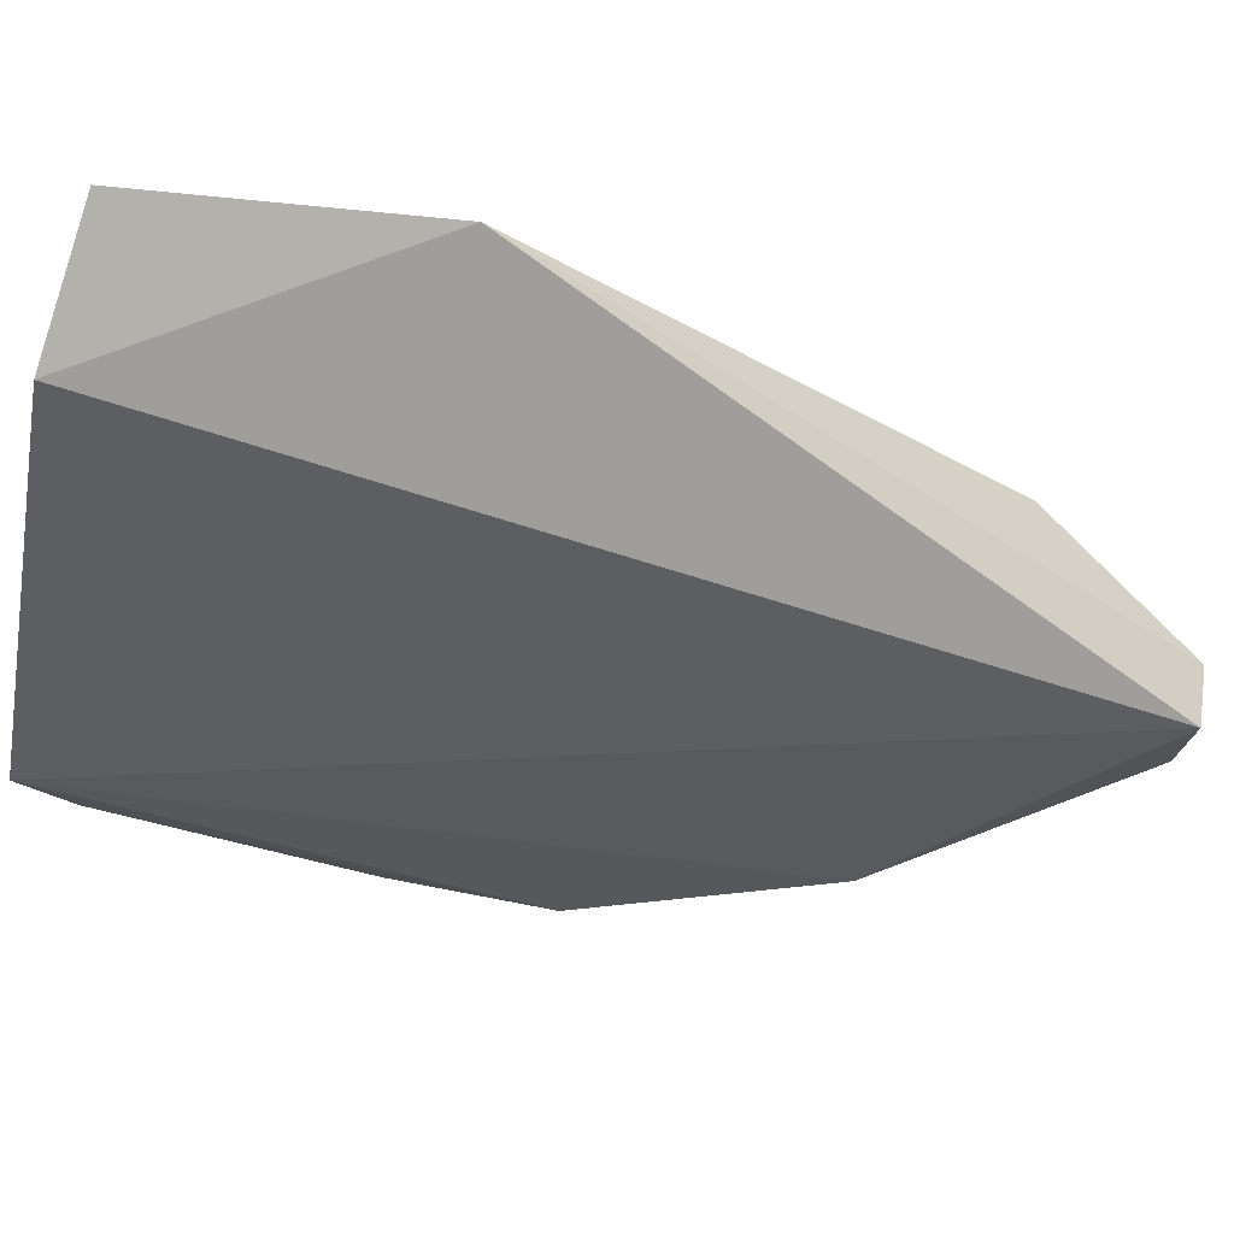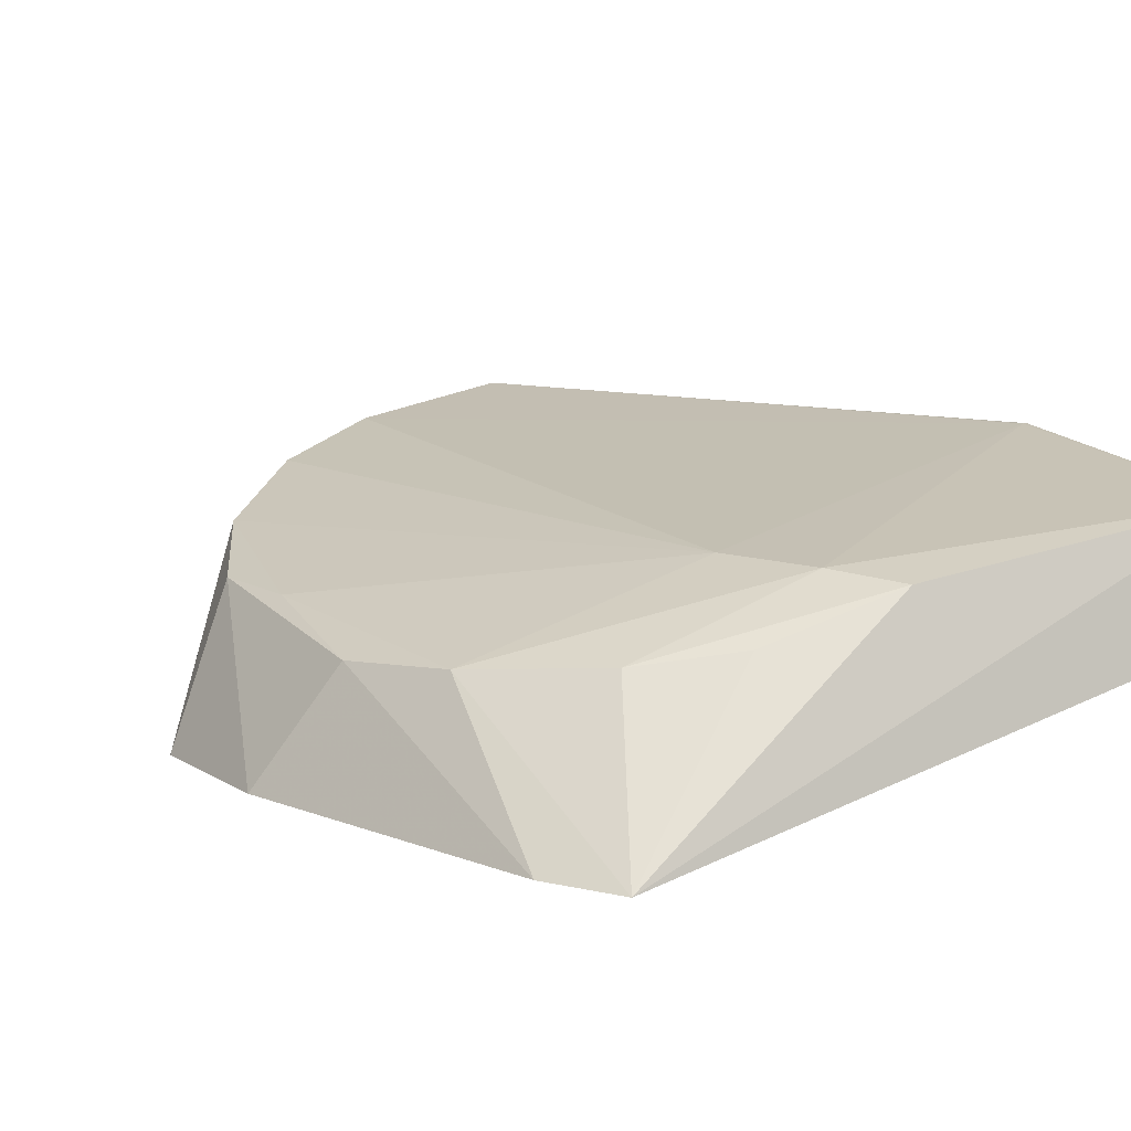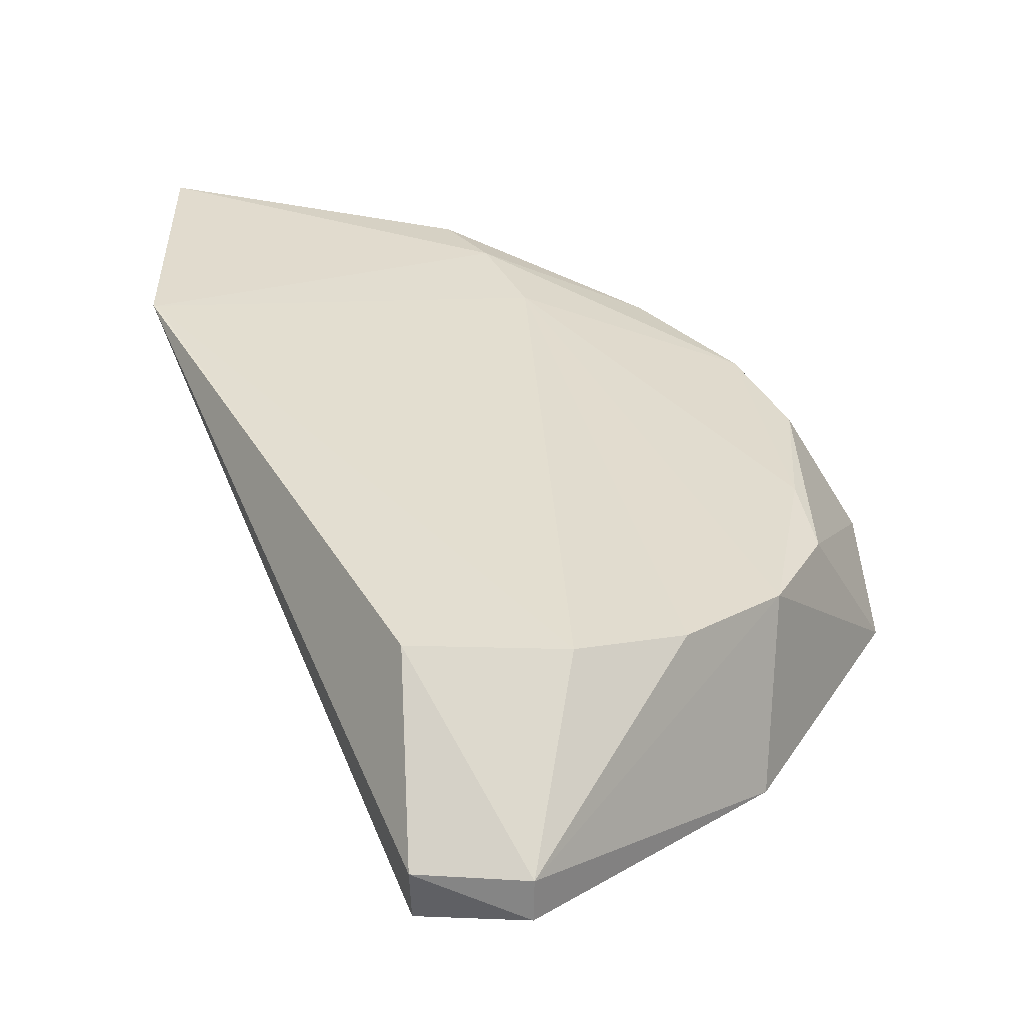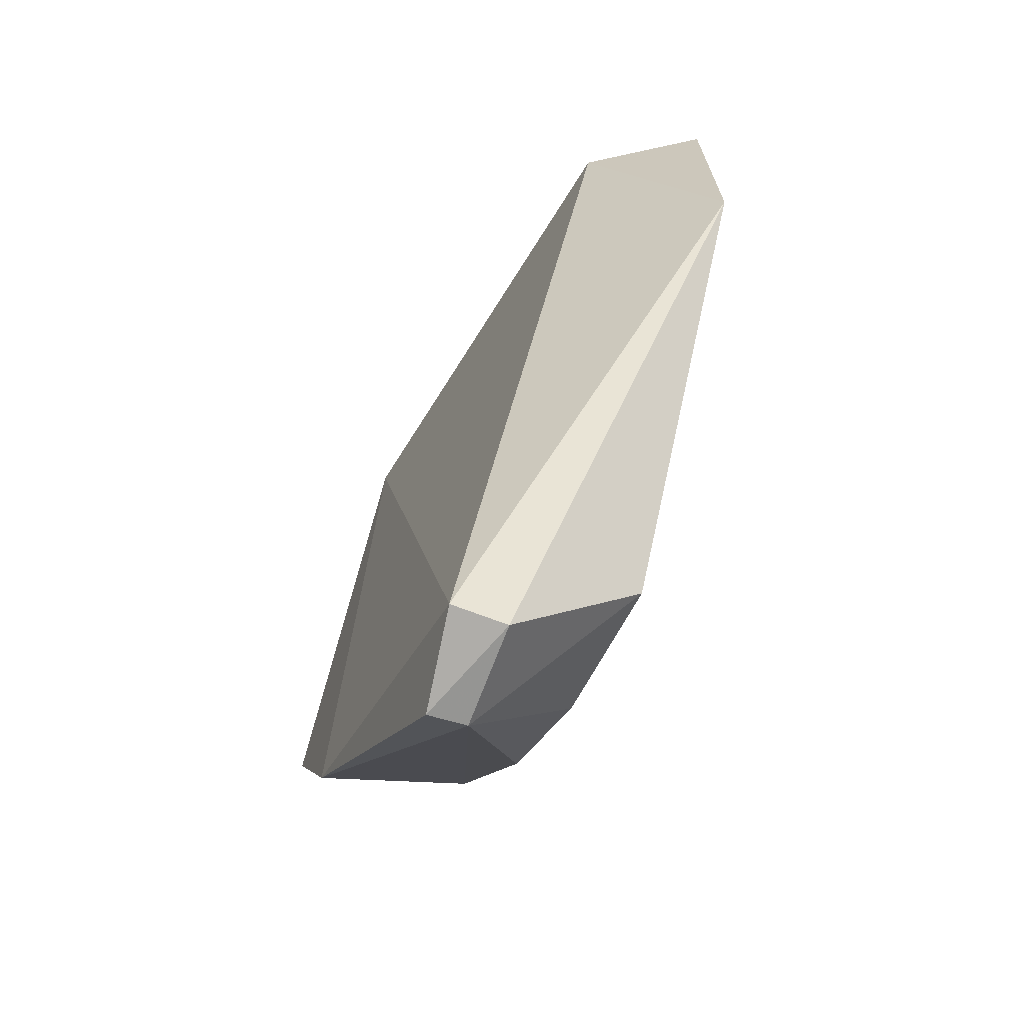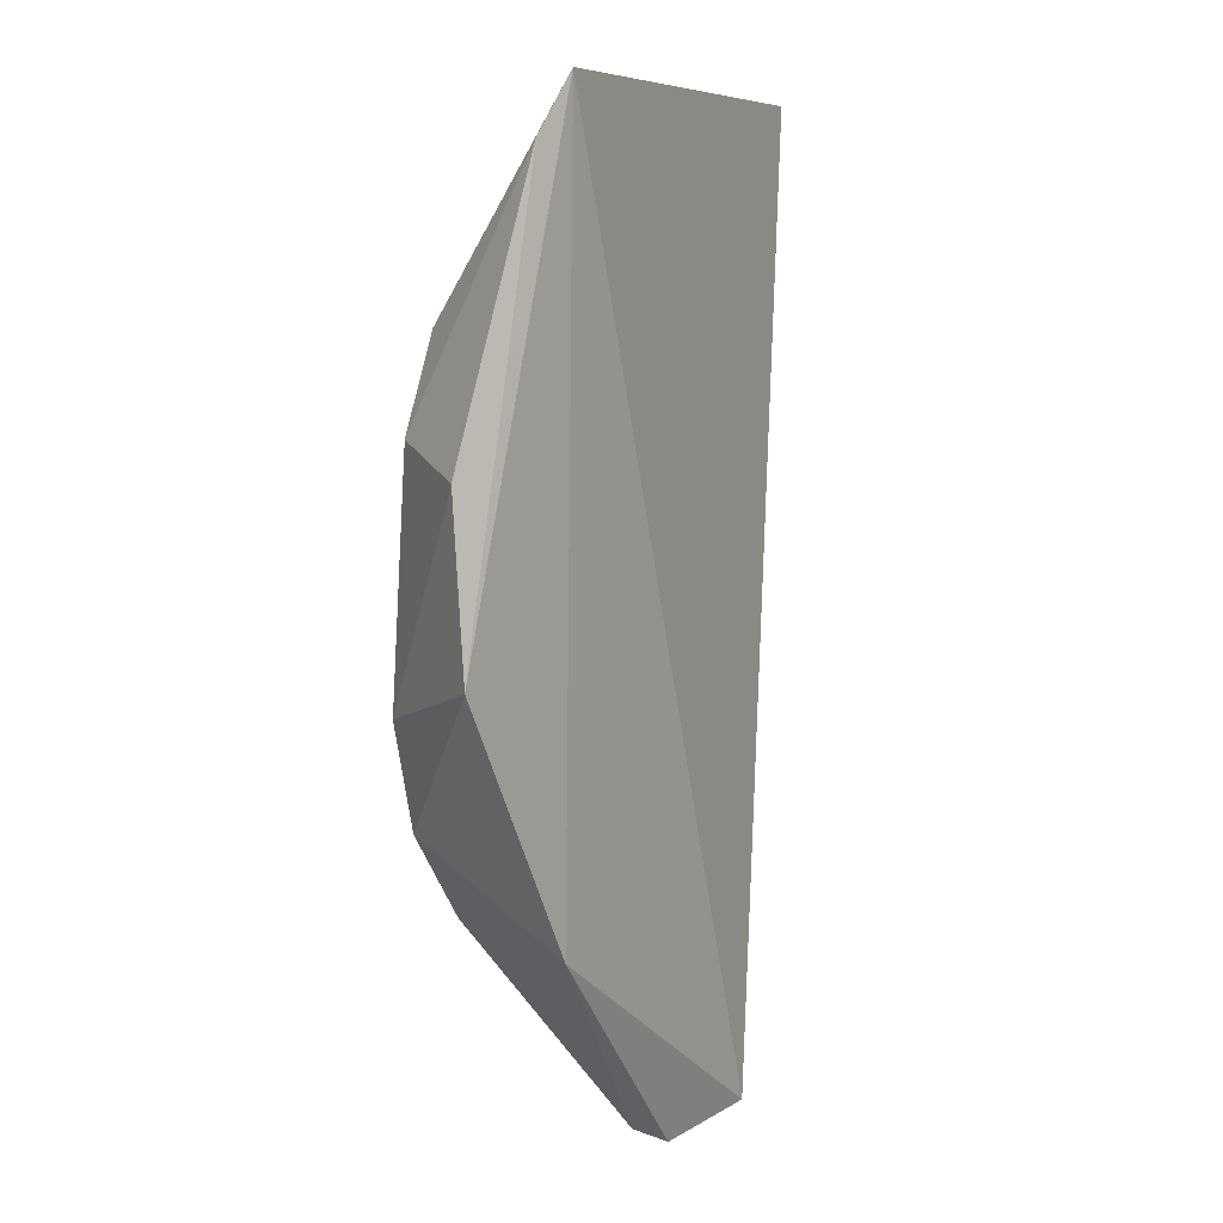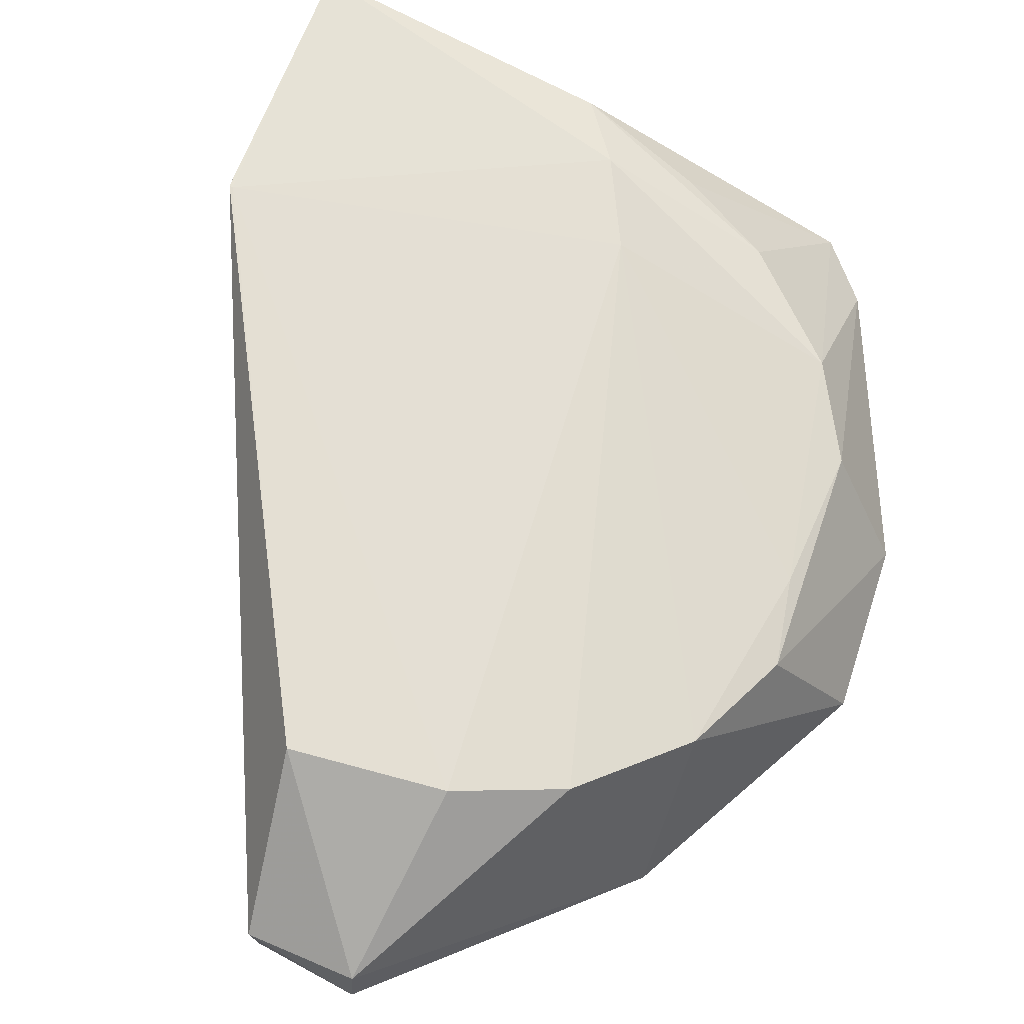
<metadata>
{"format":"obj","ext":"obj","renderer":"f3d","projection":"perspective","resolution":1024,"background":"white","views":[{"elev":-24.8,"azim":-103.2,"up":"+Z"},{"elev":15.3,"azim":151.6,"up":"+Z"},{"elev":35.5,"azim":-0.3,"up":"+Z"},{"elev":-66.7,"azim":-109.2,"up":"+Y"},{"elev":5.2,"azim":126.5,"up":"+Y"},{"elev":65.1,"azim":19.8,"up":"+Z"}]}
</metadata>
<code>
v 0.07826 0.05814 0.03575
v 0.1083 0.0275 0.01961
v 0.1024 0.04252 0.02933
v 0.09559 0.06593 0.02104
v 0.07359 -0.005765 0.02253
v 0.1079 0.04008 0.02092
v 0.09119 0.05689 0.03114
v 0.05827 0.06704 0.0295
v 0.09815 0.009139 0.0198
v 0.07293 0.004488 0.03686
v 0.1028 0.02454 0.03022
v 0.09926 0.06132 0.02114
v 0.09864 0.04964 0.03016
v 0.07507 0.06278 0.03545
v 0.05245 0.04407 0.03913
v 0.08153 -0.006792 0.02661
v 0.09201 0.009307 0.03384
v 0.09903 0.01635 0.03177
v 0.1017 0.03121 0.03052
v 0.08441 0.06049 0.03221
v 0.05227 0.06509 0.03827
v 0.07349 -0.006348 0.02682
v 0.08145 0.0513 0.03549
v 0.08147 -0.007197 0.02352
v 0.08423 0.005771 0.03548
v 0.05272 0.044 0.03913
f 8 4 5
f 9 5 4
f 9 4 2
f 11 6 3
f 11 2 6
f 12 6 2
f 12 2 4
f 12 3 6
f 13 7 1
f 13 3 12
f 13 12 4
f 13 4 7
f 14 1 7
f 15 8 5
f 18 9 2
f 18 2 11
f 18 17 16
f 18 16 9
f 19 11 3
f 19 3 13
f 19 18 11
f 20 14 7
f 20 7 4
f 20 4 14
f 21 14 4
f 21 4 8
f 21 8 15
f 21 1 14
f 22 15 5
f 22 10 15
f 22 16 10
f 23 17 18
f 23 18 19
f 23 19 13
f 23 13 1
f 24 5 9
f 24 9 16
f 24 22 5
f 24 16 22
f 25 10 16
f 25 16 17
f 25 17 23
f 26 21 15
f 26 1 21
f 26 23 1
f 26 25 23
f 26 15 10
f 26 10 25

</code>
